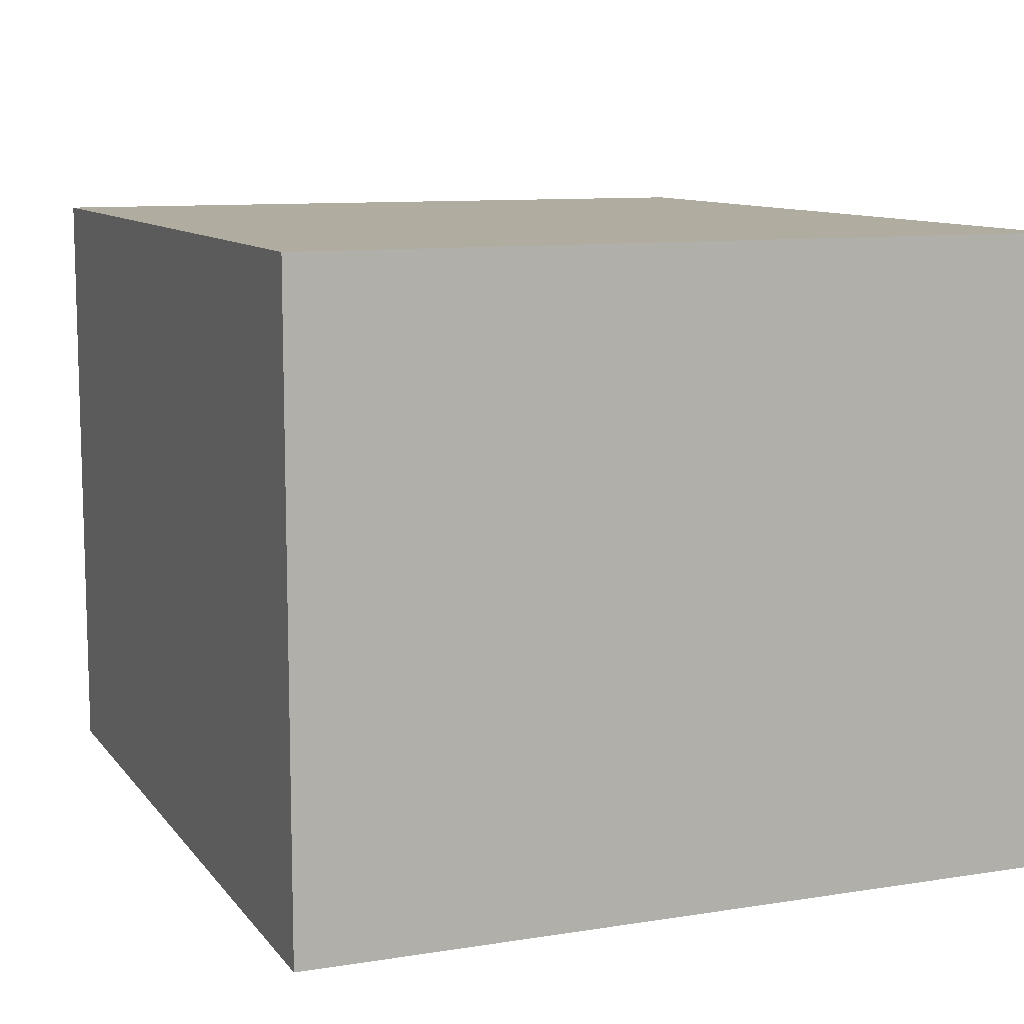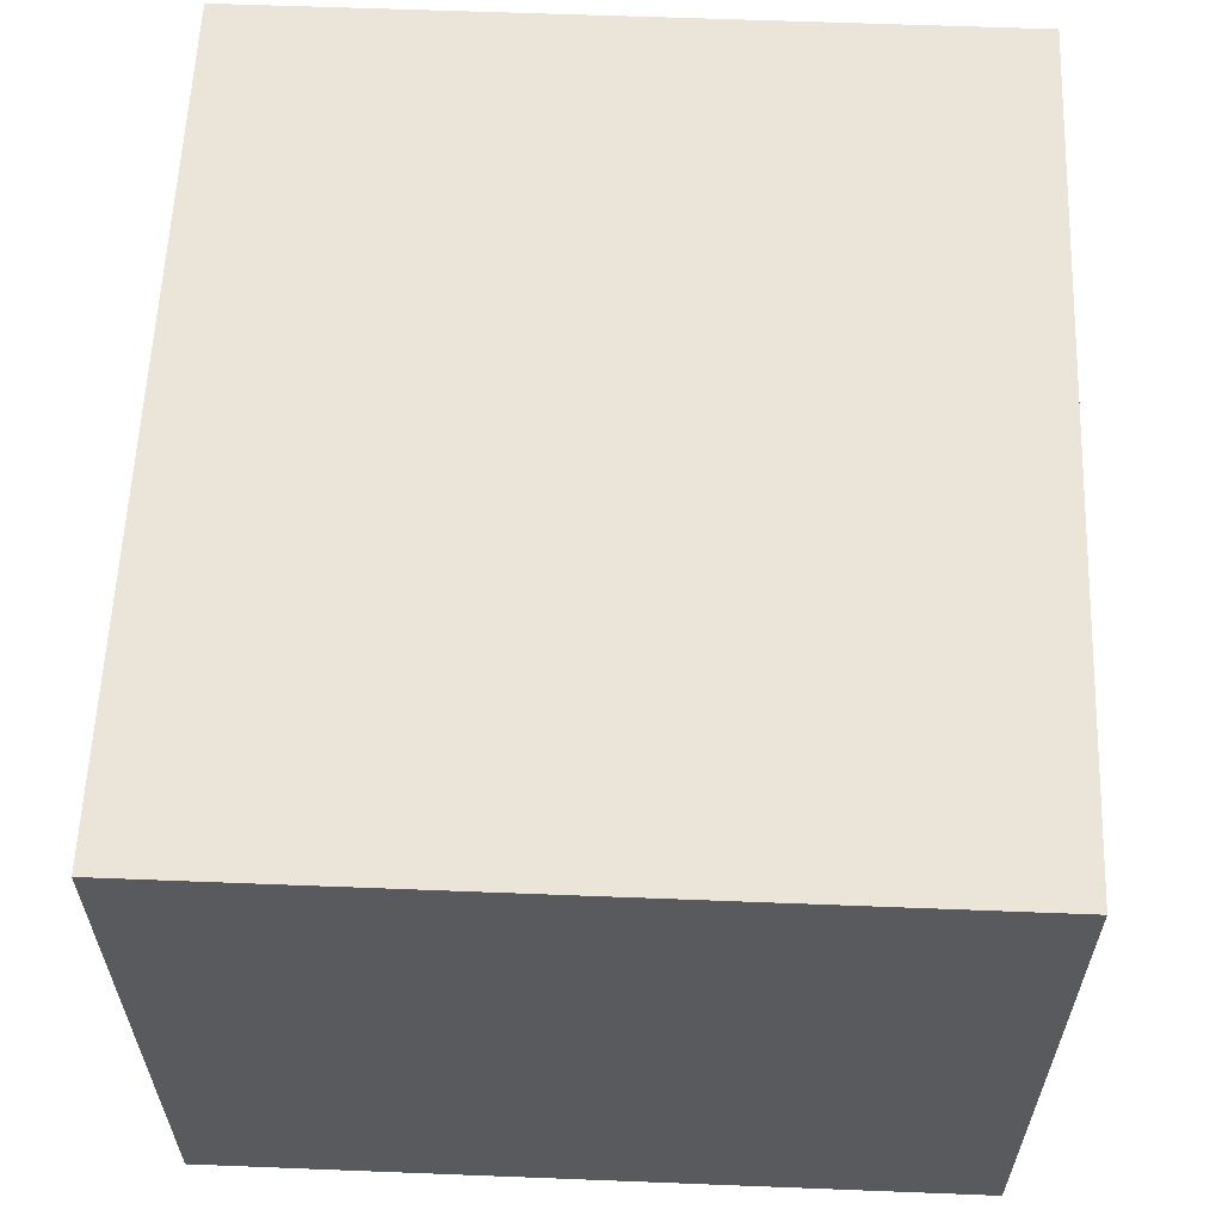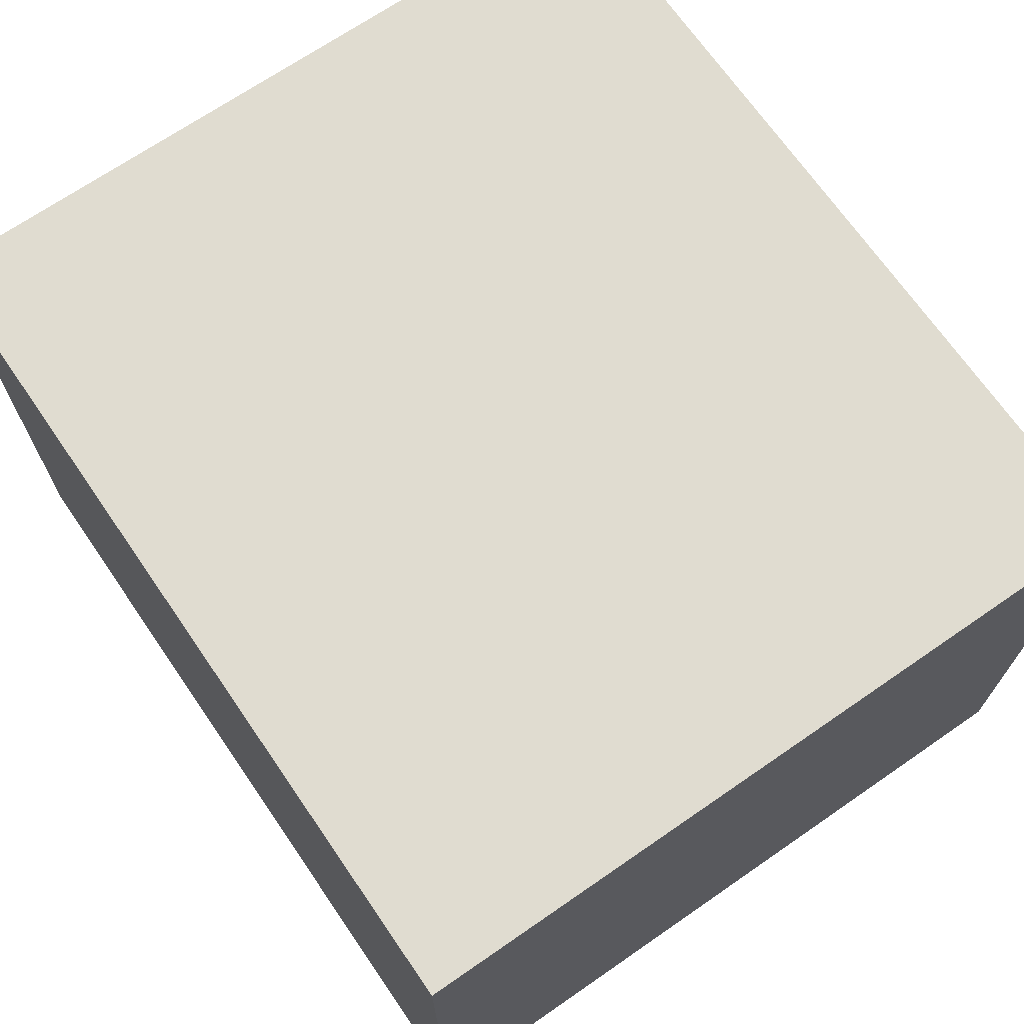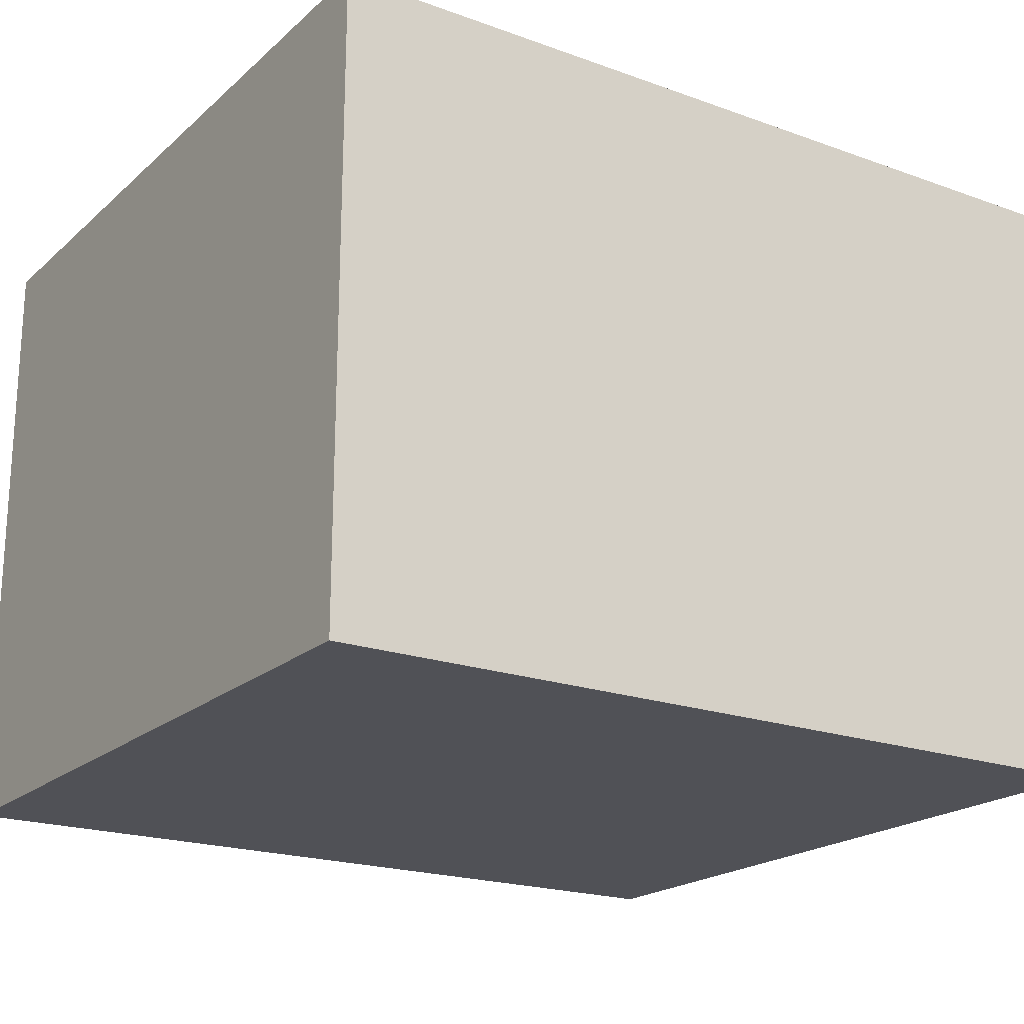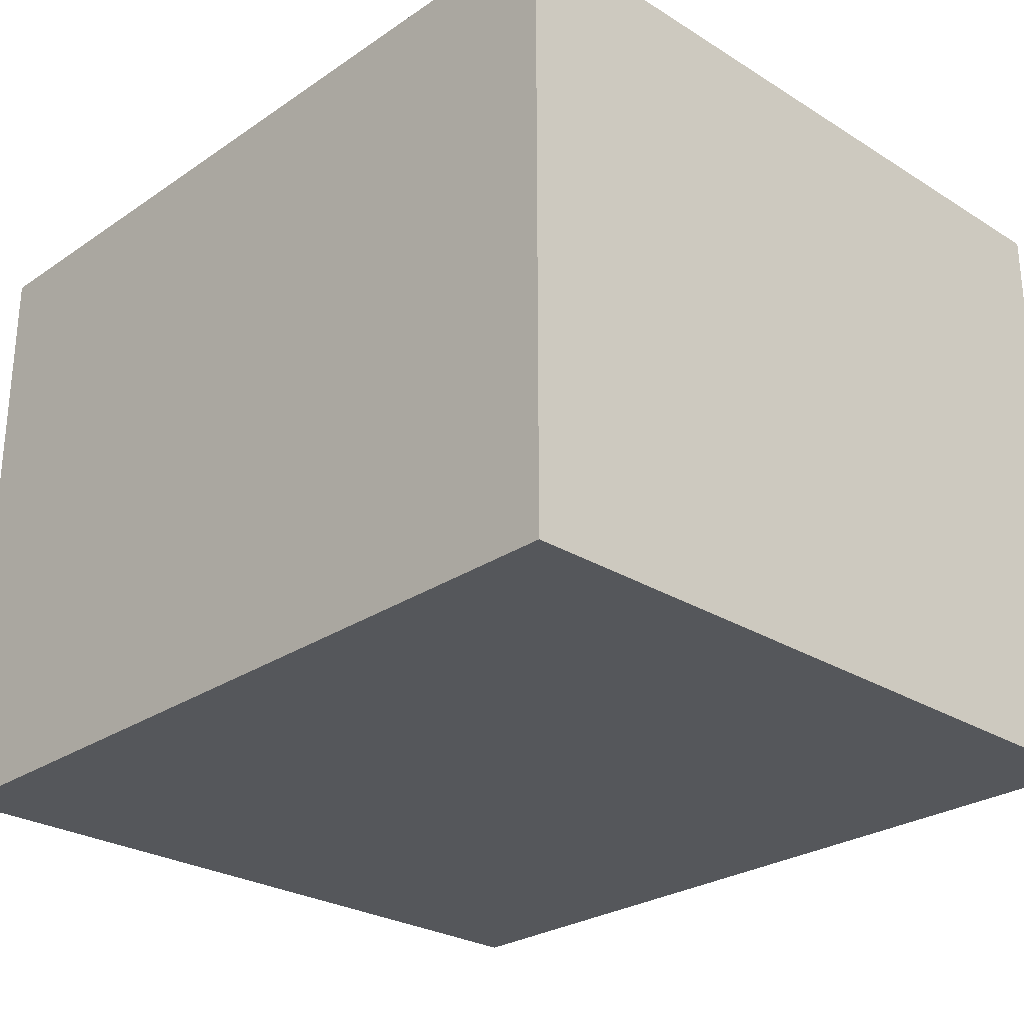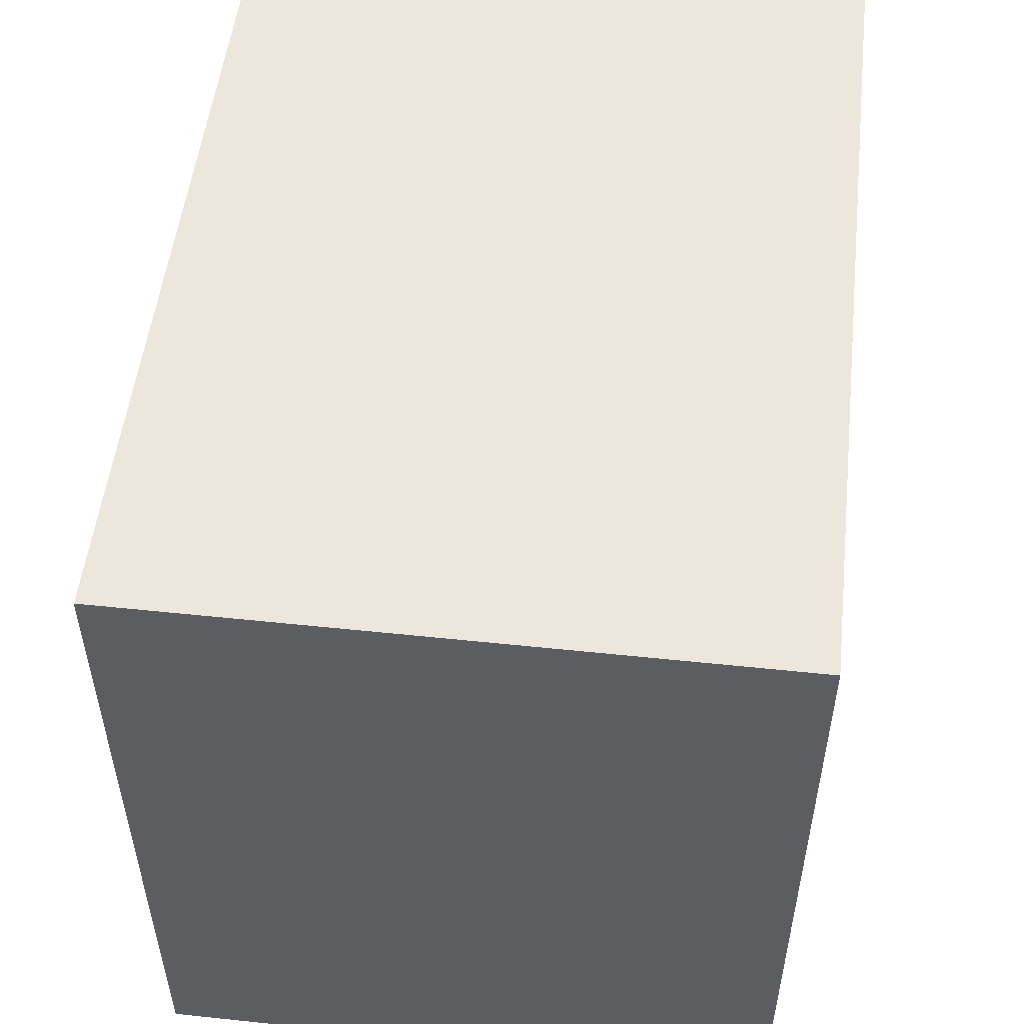
<metadata>
{"format":"obj","ext":"obj","renderer":"f3d","projection":"perspective","resolution":1024,"background":"white","views":[{"elev":10.1,"azim":68.0,"up":"+Z"},{"elev":59.6,"azim":-87.7,"up":"+Z"},{"elev":69.6,"azim":-124.6,"up":"+Z"},{"elev":-20.3,"azim":-33.3,"up":"+Z"},{"elev":-27.0,"azim":46.2,"up":"+Z"},{"elev":52.3,"azim":96.5,"up":"+Y"}]}
</metadata>
<code>
g Box01
v -8.12 22.42 -18.96
v -8.12 22.42 9.602
v 30.56 22.42 9.602
v 30.56 22.42 -18.96
v -8.12 -11.94 -18.96
v 30.56 -11.94 -18.96
v 30.56 -11.94 9.602
v -8.12 -11.94 9.602
f 1 2 3
f 3 4 1
f 5 6 7
f 7 8 5
f 1 4 6
f 6 5 1
f 4 3 7
f 7 6 4
f 3 2 8
f 8 7 3
f 2 1 5
f 5 8 2

</code>
